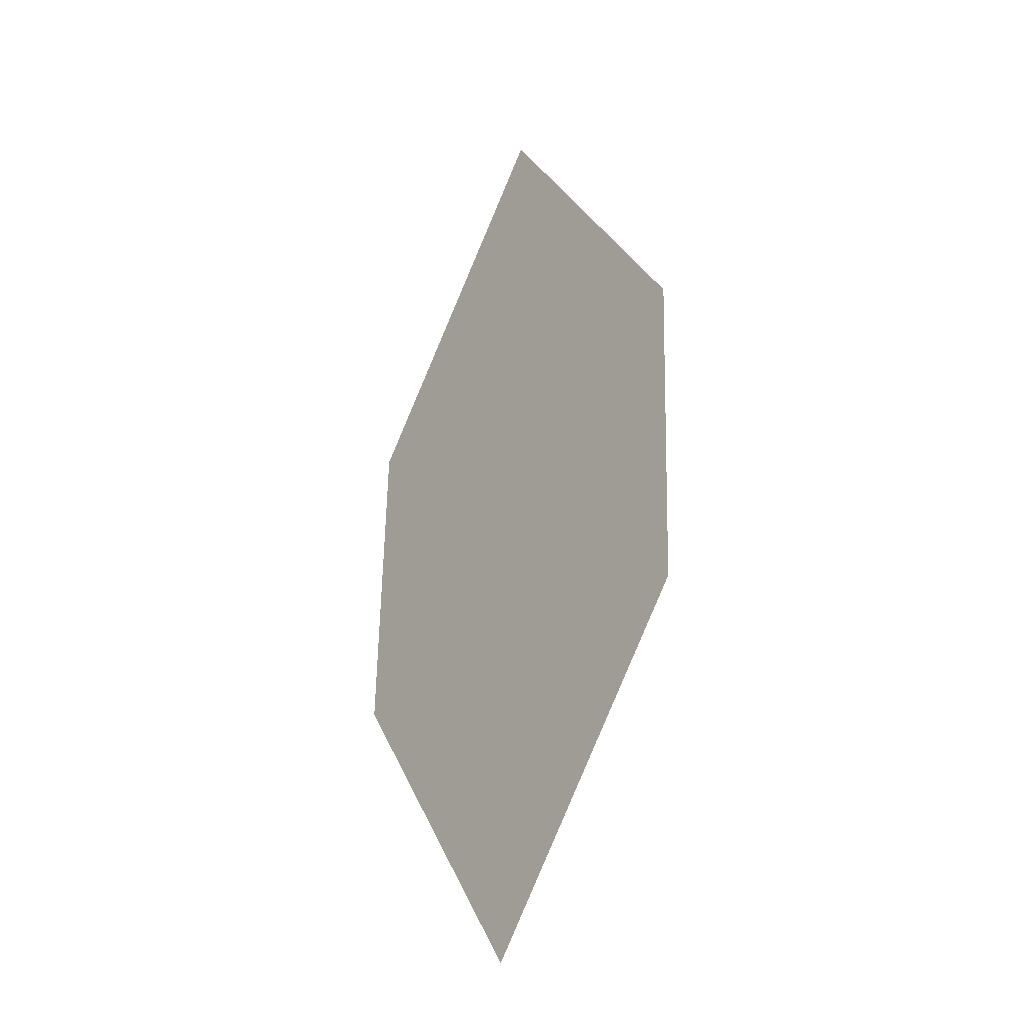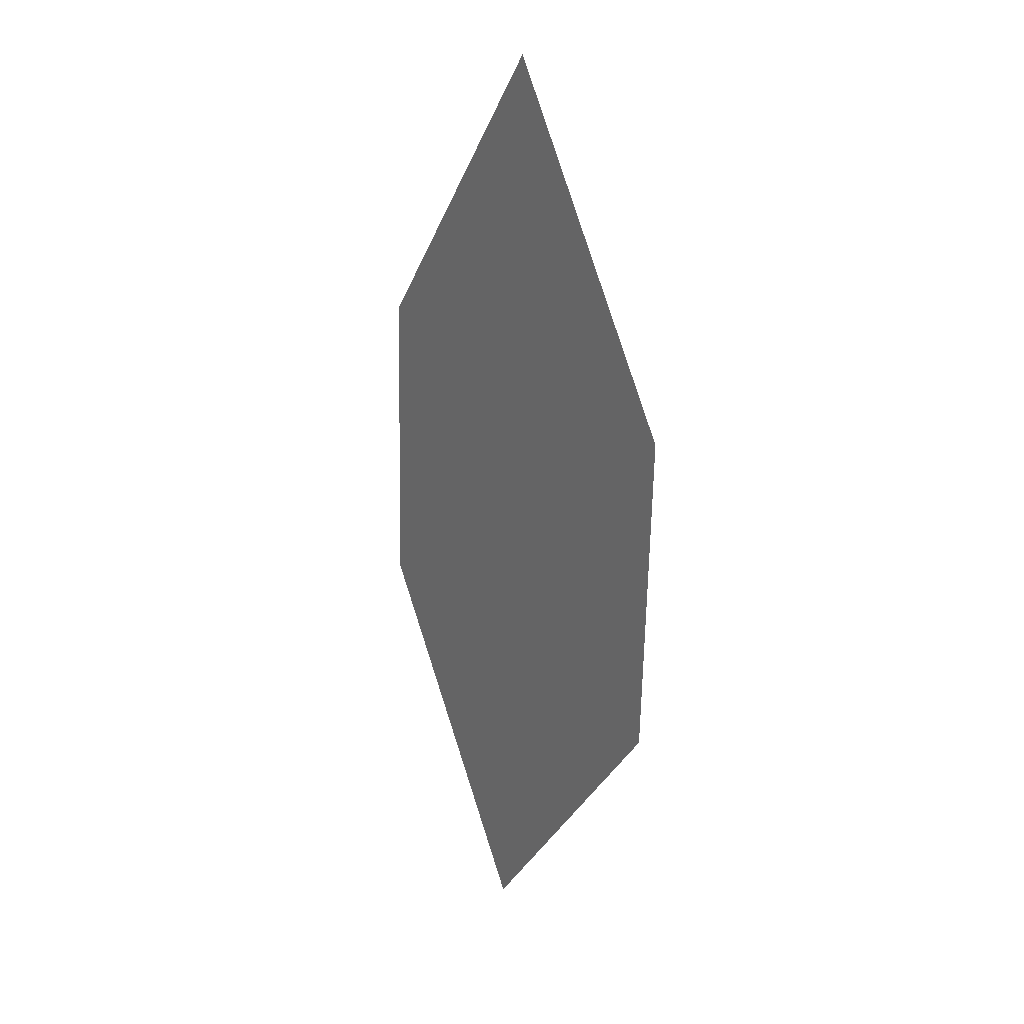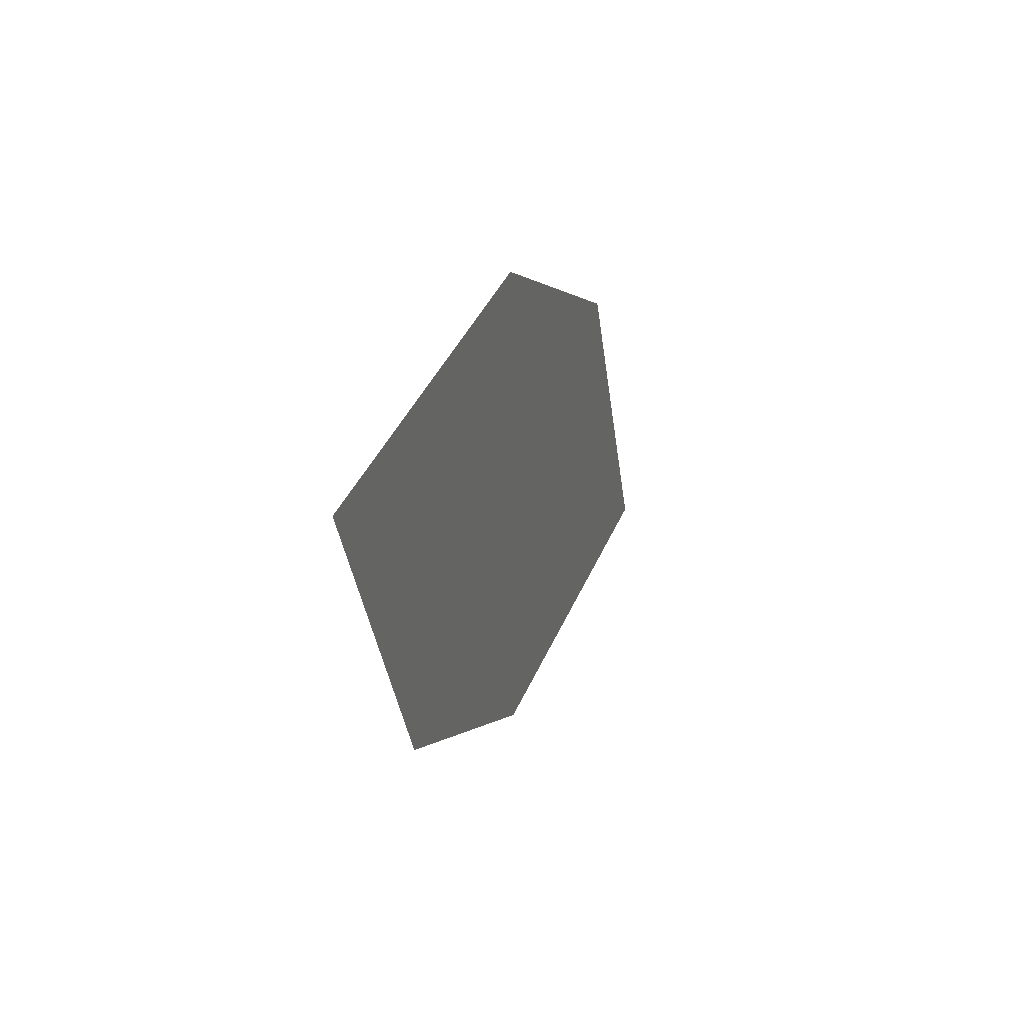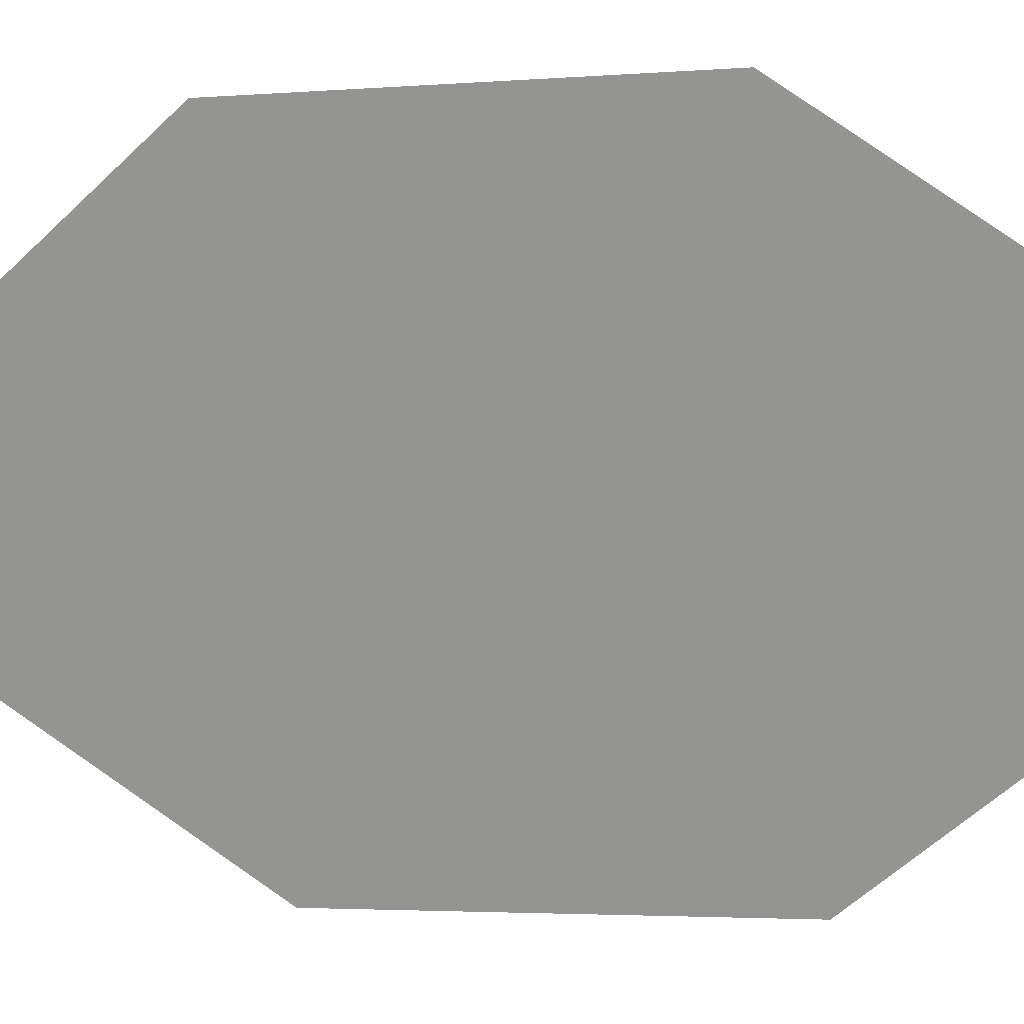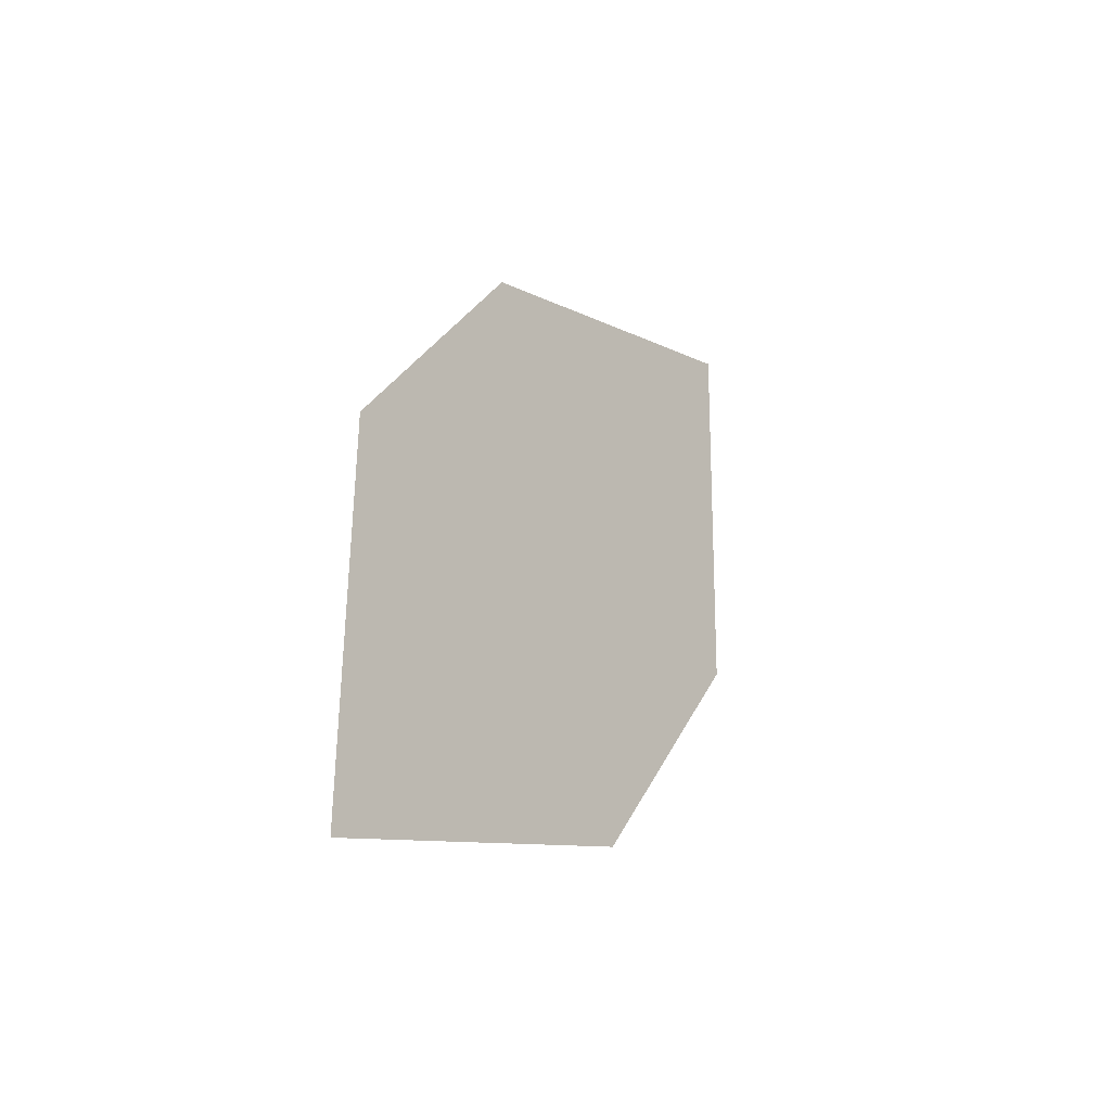
<metadata>
{"format":"obj","ext":"obj","renderer":"f3d","projection":"perspective","resolution":1024,"background":"white","views":[{"elev":-50.8,"azim":-76.8,"up":"+Y"},{"elev":47.4,"azim":109.4,"up":"+Y"},{"elev":74.8,"azim":-23.5,"up":"+Y"},{"elev":-23.2,"azim":-49.8,"up":"+Z"},{"elev":-50.7,"azim":174.4,"up":"+Y"}]}
</metadata>
<code>
o leaves.113
v -0.04176 -0.009091 1.132
v -0.04038 0.04579 1.11
v -0.0962 0.121 1.148
v -0.07943 0.02272 1.165
v -0.09758 0.06607 1.17
v -0.05852 0.08914 1.115
f 1 2 6 3
f 1 3 5 4

</code>
